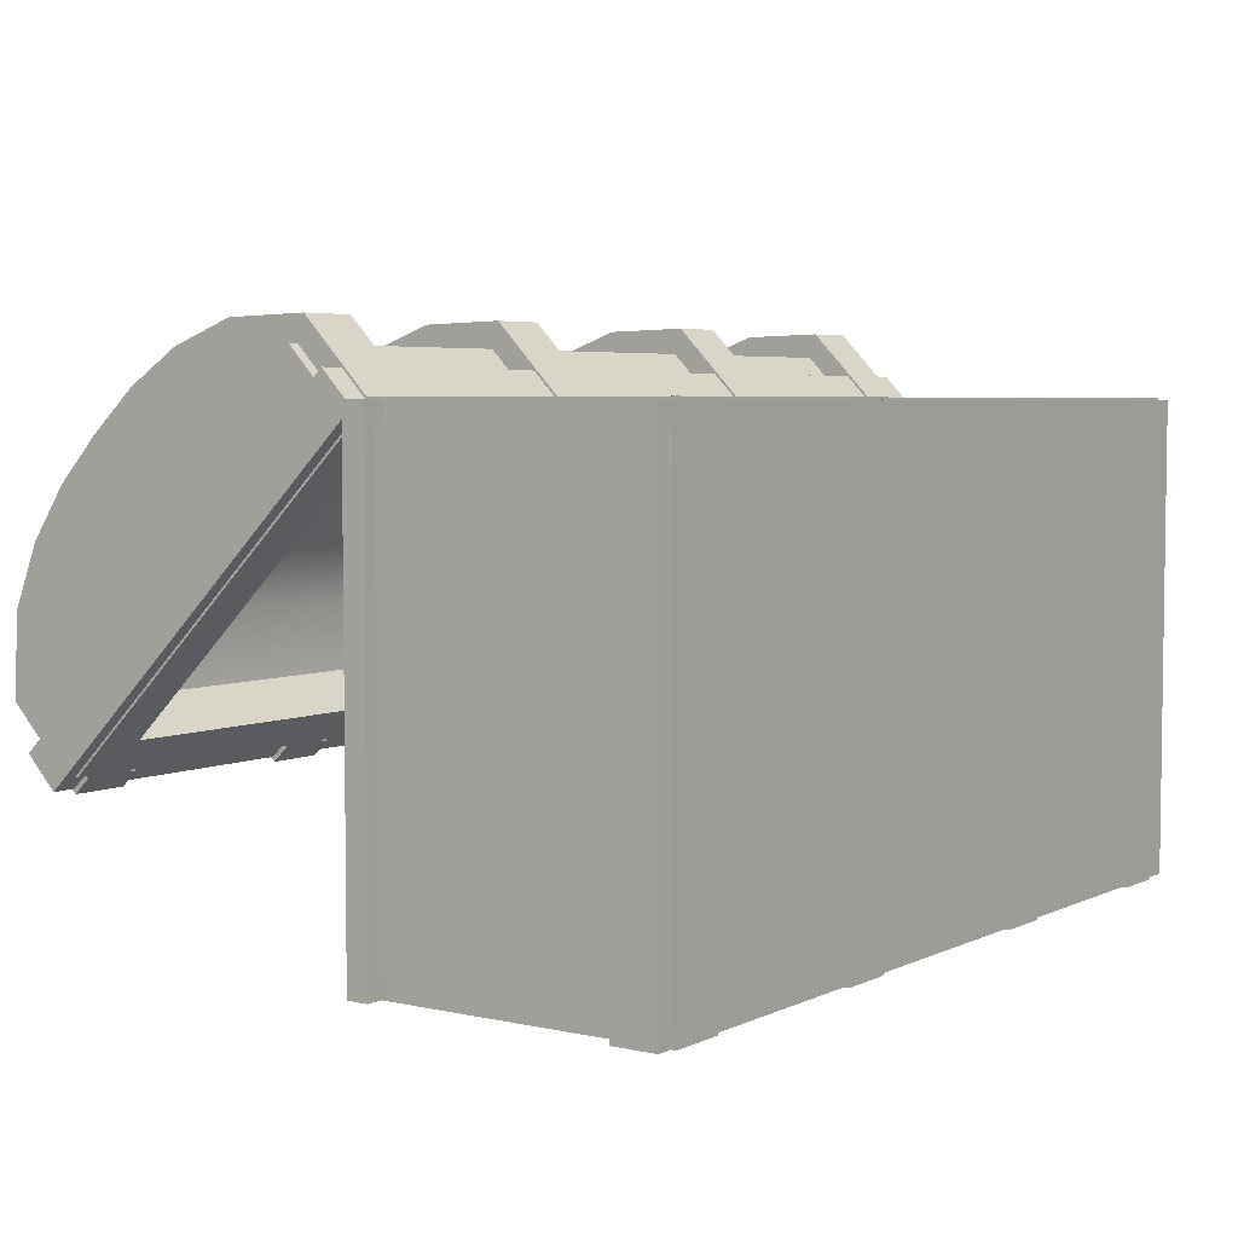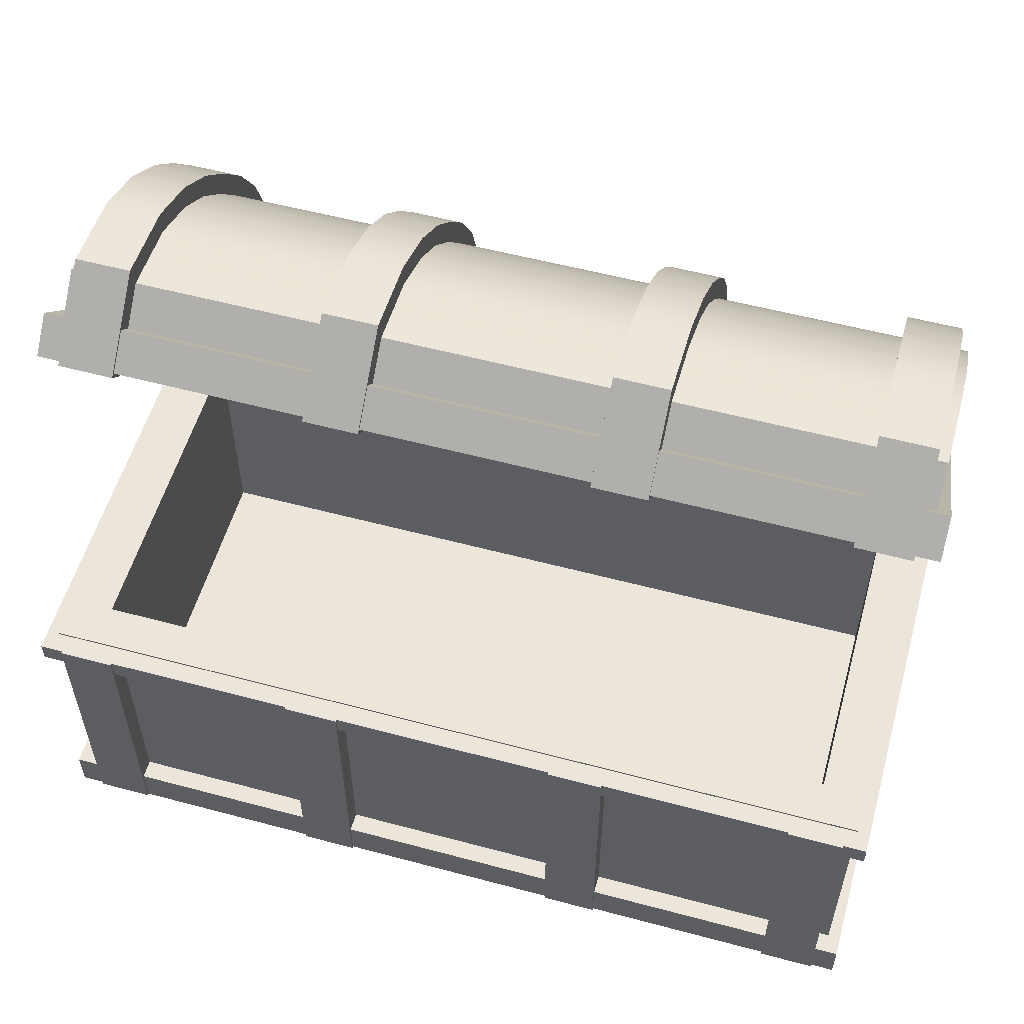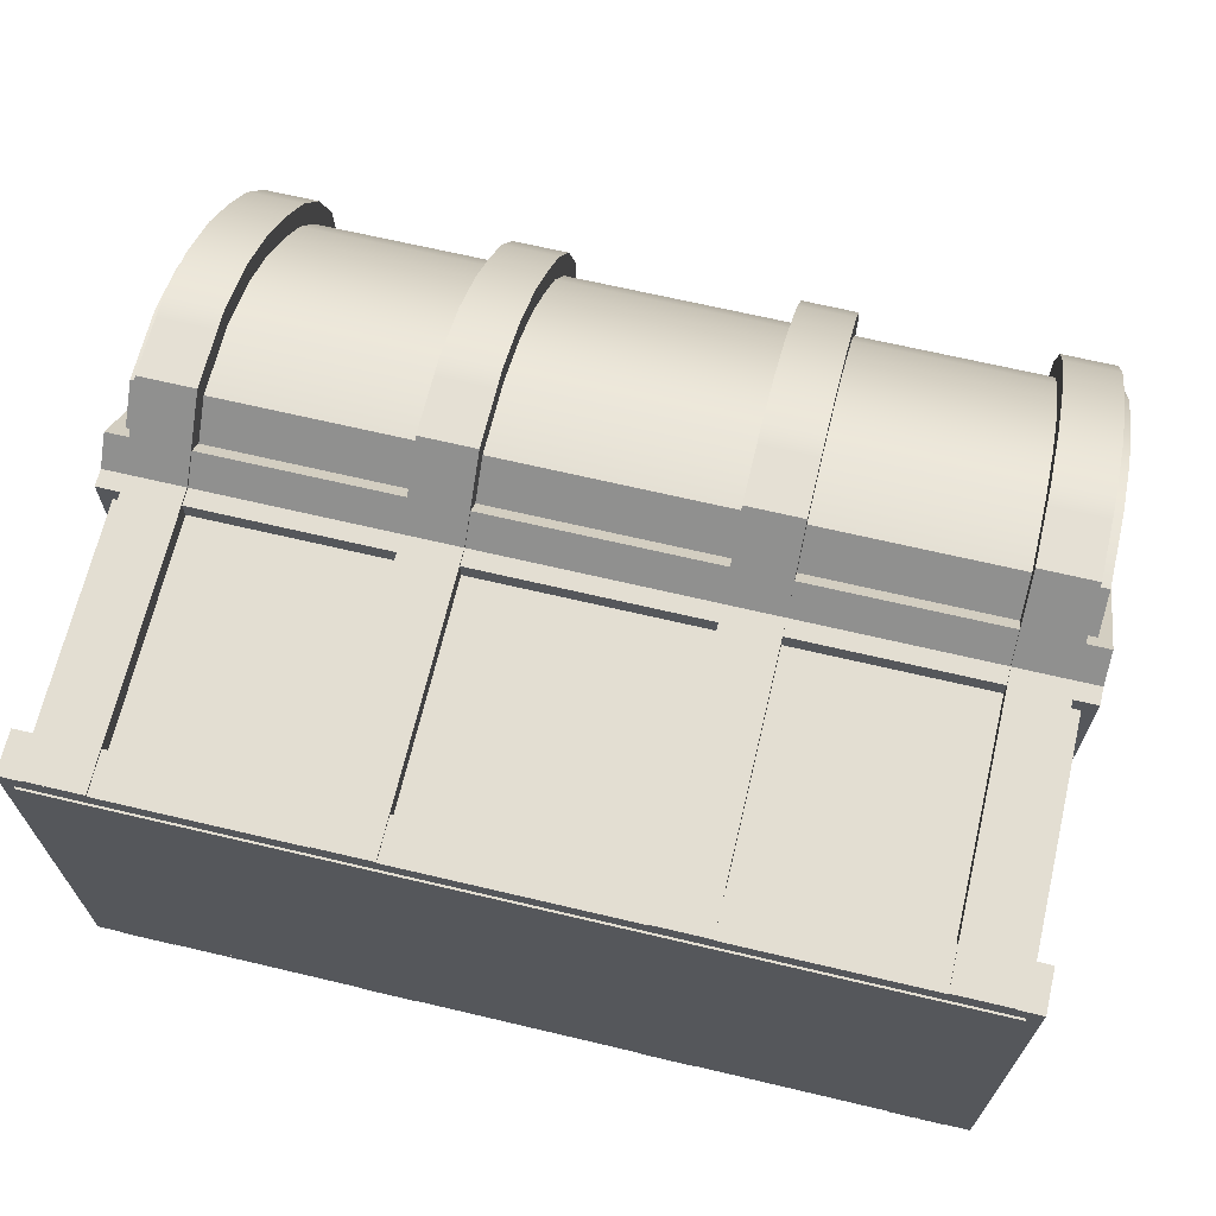
<metadata>
{"format":"obj","ext":"obj","renderer":"f3d","projection":"perspective","resolution":1024,"background":"white","views":[{"elev":4.7,"azim":-54.9,"up":"+Z"},{"elev":55.4,"azim":-164.3,"up":"+Y"},{"elev":67.5,"azim":13.3,"up":"+Z"}]}
</metadata>
<code>
v 78.84 67.37 58.23
v 78.84 61.8 52.49
v -81.16 67.37 58.23
v -81.16 61.8 52.49
v -81.16 124.8 2.532
v -81.16 119.2 -3.21
v 78.84 124.8 2.532
v 78.84 119.2 -3.21
v 70.84 67.54 46.92
v -73.16 67.54 46.92
v -73.16 113.5 2.36
v 70.84 113.5 2.36
v 70.84 67.54 46.92
v -73.16 67.54 46.92
v -73.16 113.5 2.36
v 70.84 113.5 2.36
v 78.84 107.2 41.87
v 78.84 90.51 24.64
v -81.16 107.2 41.87
v -81.16 90.51 24.64
v 70.84 90.51 24.64
v -73.16 90.51 24.64
v 70.84 101.6 36.12
v -73.16 101.6 36.12
v 78.84 91.19 54.07
v 78.84 76.15 38.57
v -81.16 91.19 54.07
v -81.16 76.15 38.57
v 70.84 79.02 35.78
v -73.16 79.03 35.78
v 70.84 88.49 45.54
v -73.16 88.49 45.54
v -81.16 119.9 26.22
v -81.16 104.9 10.72
v 78.84 119.9 26.22
v 78.84 104.9 10.71
v -73.16 102 13.5
v 70.84 102 13.5
v -73.16 111.5 23.26
v 70.84 111.5 23.26
v 78.84 80.95 57.87
v 78.84 68.98 45.53
v -81.16 80.95 57.87
v -81.16 68.98 45.53
v 70.84 73.28 41.35
v -73.16 73.28 41.35
v 70.84 79.69 47.95
v -73.16 79.69 47.95
v 78.84 99.76 48.54
v 78.84 83.33 31.6
v -81.16 99.76 48.54
v -81.16 83.33 31.6
v 70.84 84.77 30.21
v -73.16 84.77 30.21
v 70.84 95.63 41.41
v -73.16 95.63 41.41
v 78.84 114.1 34.62
v 78.84 97.69 17.68
v -81.16 114.1 34.62
v -81.16 97.69 17.68
v 70.84 96.25 19.07
v -73.16 96.25 19.07
v 70.84 107.1 30.27
v -73.16 107.1 30.27
v -81.16 124 16.1
v -81.16 112 3.752
v 78.84 124 16.1
v 78.84 112 3.752
v -73.16 107.7 7.93
v 70.84 107.7 7.93
v -73.16 114.1 14.53
v 70.84 114.1 14.53
v 81.24 116 -11.75
v 81.24 121.5 -6.004
v -83.56 116 -11.75
v -83.56 121.5 -6.004
v -83.56 53.37 48.97
v -83.56 58.94 54.71
v 81.24 53.37 48.97
v 81.24 58.94 54.71
v 73.24 115.8 -0.4339
v -75.56 115.8 -0.4339
v -75.56 64.68 49.14
v 73.24 64.68 49.14
v 73.24 110.2 -6.176
v -75.56 110.2 -6.176
v -75.56 59.11 43.4
v 73.24 59.11 43.4
v 78.84 119.2 -3.21
v -81.16 119.2 -3.21
v -81.16 61.8 52.49
v 78.84 61.8 52.49
v 70.84 113.5 2.36
v -73.16 113.5 2.36
v -73.16 67.54 46.92
v 70.84 67.54 46.92
v 78.84 113.1 -9.527
v -81.16 113.1 -9.527
v -81.16 55.67 46.17
v 78.84 55.67 46.17
v 70.84 107.4 -3.957
v -73.16 107.4 -3.957
v -73.16 61.41 40.6
v 70.84 61.41 40.6
v 76.84 66.17 62.74
v 66.44 66.17 62.74
v 66.44 52.52 48.67
v 66.44 129.3 1.469
v 66.44 115.7 -12.6
v 76.84 129.3 1.469
v 76.84 115.7 -12.6
v 76.84 101.8 52.08
v 76.84 110 44.74
v 66.44 110 44.74
v 66.44 101.8 52.08
v 76.84 117.6 36.76
v 76.84 92.38 58.16
v 66.44 92.38 58.16
v 66.44 117.6 36.76
v 66.44 128.5 16.39
v 66.44 124 27.53
v 76.84 124 27.53
v 76.84 128.5 16.39
v 76.84 52.52 48.67
v 76.84 81.11 62.35
v 66.44 81.11 62.35
v 76.84 118.7 2.047
v 66.44 128.7 12.32
v 76.84 128.7 12.32
v 76.84 77.04 62.45
v 66.44 77.04 62.45
v 66.44 55.39 45.89
v 76.84 86.58 52.19
v 66.44 86.58 52.19
v 76.84 55.39 45.89
v 76.84 71.44 52.37
v 66.44 71.44 52.37
v 76.84 67.31 52.42
v 66.44 67.31 52.42
v 76.84 95.47 45.56
v 76.84 104.4 38.93
v 66.44 104.4 38.93
v 66.44 95.47 45.56
v 76.84 110.7 29.69
v 66.44 110.7 29.69
v 66.44 117.1 20.45
v 76.84 117.1 20.45
v 66.44 112.8 -9.814
v 76.84 112.8 -9.814
v 66.44 118.4 5.99
v 76.84 118.4 5.99
v 66.44 118.7 2.047
v -79.16 66.17 62.74
v -68.76 66.17 62.74
v -68.76 52.52 48.67
v -68.76 129.3 1.469
v -68.76 115.7 -12.6
v -79.16 129.3 1.469
v -79.16 115.7 -12.6
v -79.16 101.8 52.08
v -79.16 110 44.74
v -68.76 110 44.74
v -68.76 101.8 52.08
v -79.16 117.6 36.76
v -79.16 92.38 58.16
v -68.76 92.38 58.16
v -68.76 117.6 36.76
v -68.76 128.5 16.39
v -68.76 124 27.53
v -79.16 124 27.53
v -79.16 128.5 16.39
v -79.16 52.52 48.67
v -79.16 81.11 62.35
v -68.76 81.11 62.35
v -79.16 118.7 2.047
v -68.76 128.7 12.32
v -79.16 128.7 12.32
v -79.16 77.04 62.45
v -68.76 77.04 62.45
v -68.76 55.39 45.89
v -79.16 86.58 52.19
v -68.76 86.58 52.19
v -79.16 55.39 45.89
v -79.16 71.44 52.37
v -68.76 71.44 52.37
v -79.16 67.31 52.42
v -68.76 67.31 52.42
v -79.16 95.47 45.56
v -79.16 104.4 38.93
v -68.76 104.4 38.93
v -68.76 95.47 45.56
v -79.16 110.7 29.69
v -68.76 110.7 29.69
v -68.76 117.1 20.45
v -79.16 117.1 20.45
v -68.76 112.8 -9.814
v -79.16 112.8 -9.814
v -68.76 118.4 5.99
v -79.16 118.4 5.99
v -68.76 118.7 2.047
v 30.44 66.17 62.74
v 20.04 66.17 62.74
v 20.04 52.52 48.67
v 20.04 129.3 1.469
v 20.04 115.7 -12.6
v 30.44 129.3 1.469
v 30.44 115.7 -12.6
v 30.44 101.8 52.08
v 30.44 110 44.74
v 20.04 110 44.74
v 20.04 101.8 52.08
v 30.44 117.6 36.76
v 30.44 92.38 58.16
v 20.04 92.38 58.16
v 20.04 117.6 36.76
v 20.04 128.5 16.39
v 20.04 124 27.53
v 30.44 124 27.53
v 30.44 128.5 16.39
v 30.44 52.52 48.67
v 30.44 81.11 62.35
v 20.04 81.11 62.35
v 30.44 118.7 2.047
v 20.04 128.7 12.32
v 30.44 128.7 12.32
v 30.44 77.04 62.45
v 20.04 77.04 62.45
v 20.04 55.39 45.89
v 30.44 86.58 52.19
v 20.04 86.58 52.19
v 30.44 55.39 45.89
v 30.44 71.44 52.37
v 20.04 71.44 52.37
v 30.44 67.31 52.42
v 20.04 67.31 52.42
v 30.44 95.47 45.56
v 30.44 104.4 38.93
v 20.04 104.4 38.93
v 20.04 95.47 45.56
v 30.44 110.7 29.69
v 20.04 110.7 29.69
v 20.04 117.1 20.45
v 30.44 117.1 20.45
v 20.04 112.8 -9.814
v 30.44 112.8 -9.814
v 20.04 118.4 5.99
v 30.44 118.4 5.99
v 20.04 118.7 2.047
v -32.76 66.17 62.74
v -22.36 66.17 62.74
v -22.36 52.52 48.67
v -22.36 129.3 1.469
v -22.36 115.7 -12.6
v -32.76 129.3 1.469
v -32.76 115.7 -12.6
v -32.76 101.8 52.08
v -32.76 110 44.74
v -22.36 110 44.74
v -22.36 101.8 52.08
v -32.76 117.6 36.76
v -32.76 92.38 58.16
v -22.36 92.38 58.16
v -22.36 117.6 36.76
v -22.36 128.5 16.39
v -22.36 124 27.53
v -32.76 124 27.53
v -32.76 128.5 16.39
v -32.76 52.52 48.67
v -32.76 81.11 62.35
v -22.36 81.11 62.35
v -32.76 118.7 2.047
v -22.36 128.7 12.32
v -32.76 128.7 12.32
v -32.76 77.04 62.45
v -22.36 77.04 62.45
v -22.36 55.39 45.89
v -32.76 86.58 52.19
v -22.36 86.58 52.19
v -32.76 55.39 45.89
v -32.76 71.44 52.37
v -22.36 71.44 52.37
v -32.76 67.31 52.42
v -22.36 67.31 52.42
v -32.76 95.47 45.56
v -32.76 104.4 38.93
v -22.36 104.4 38.93
v -22.36 95.47 45.56
v -32.76 110.7 29.69
v -22.36 110.7 29.69
v -22.36 117.1 20.45
v -32.76 117.1 20.45
v -22.36 112.8 -9.814
v -32.76 112.8 -9.814
v -22.36 118.4 5.99
v -32.76 118.4 5.99
v -22.36 118.7 2.047
o cover.1
f 3 4 2 1
f 65 5 6 66
f 7 8 6 5
f 41 1 2 42
f 14 48 47 13
f 33 59 57 35
f 4 10 9 2
f 34 66 69 37
f 8 12 11 6
f 58 18 21 61
f 10 14 13 9
f 15 71 69 11
f 12 16 15 11
f 47 45 9 13
f 44 4 3 43
f 68 8 7 67
f 71 15 16 72
f 19 51 49 17
f 22 54 52 20
f 18 50 53 21
f 24 56 54 22
f 23 63 61 21
f 26 50 49 25
f 32 56 55 31
f 31 55 53 29
f 51 19 20 52
f 27 43 41 25
f 30 46 44 28
f 26 42 45 29
f 32 48 46 30
f 60 20 19 59
f 35 67 65 33
f 37 62 60 34
f 38 70 68 36
f 39 64 62 37
f 57 17 18 58
f 63 23 24 64
f 70 38 40 72
f 42 26 25 41
f 48 32 31 47
f 47 31 29 45
f 43 27 28 44
f 43 3 1 41
f 46 10 4 44
f 42 2 9 45
f 46 48 14 10
f 51 27 25 49
f 54 30 28 52
f 50 26 29 53
f 56 32 30 54
f 50 18 17 49
f 56 24 23 55
f 55 23 21 53
f 52 28 27 51
f 59 19 17 57
f 61 38 36 58
f 63 40 38 61
f 59 33 34 60
f 62 22 20 60
f 64 24 22 62
f 58 36 35 57
f 64 39 40 63
f 66 34 33 65
f 66 6 11 69
f 71 39 37 69
f 67 35 36 68
f 72 40 39 71
f 67 7 5 65
f 70 12 8 68
f 70 72 16 12
f 96 104 103 95
f 99 91 90 98
f 98 90 89 97
f 97 89 92 100
f 100 92 91 99
f 102 94 95 103
f 90 94 93 89
f 91 95 94 90
f 92 96 95 91
f 89 93 96 92
f 94 102 101 93
f 104 96 93 101
f 100 99 103 104
f 97 100 104 101
f 99 98 102 103
f 98 97 101 102
f 75 76 74 73
f 77 78 76 75
f 79 80 78 77
f 73 74 80 79
f 73 85 86 75
f 79 88 85 73
f 76 82 81 74
f 78 83 82 76
f 80 84 83 78
f 74 81 84 80
f 77 87 88 79
f 75 86 87 77
f 106 107 124 105
f 150 120 128 152
f 110 111 109 108
f 152 128 108 109 148
f 123 129 128 120
f 121 119 116 122
f 132 107 106 131 139
f 140 112 117 133
f 136 133 117 125
f 137 126 118 134
f 126 131 130 125
f 145 119 121 146
f 151 123 122 147
f 115 118 117 112
f 114 115 112 113
f 127 129 123 151
f 146 121 120 150
f 119 114 113 116
f 144 116 113 141
f 141 113 112 140
f 149 111 110 129 127
f 144 147 122 116
f 118 126 125 117
f 122 123 120 121
f 129 110 108 128
f 143 115 114 142
f 131 106 105 130
f 138 136 125 130
f 143 134 118 115
f 139 131 126 137
f 145 142 114 119
f 138 130 105 124 135
f 148 109 111 149
f 107 132 135 124
f 172 155 154 153
f 176 168 198 200
f 157 159 158 156
f 157 156 176 200 196
f 176 177 171 168
f 164 167 169 170
f 179 154 155 180 187
f 165 160 188 181
f 165 181 184 173
f 166 174 185 182
f 178 179 174 173
f 169 167 193 194
f 170 171 199 195
f 165 166 163 160
f 160 163 162 161
f 171 177 175 199
f 168 169 194 198
f 161 162 167 164
f 161 164 192 189
f 160 161 189 188
f 177 158 159 197 175
f 170 195 192 164
f 173 174 166 165
f 168 171 170 169
f 156 158 177 176
f 162 163 191 190
f 153 154 179 178
f 173 184 186 178
f 166 182 191 163
f 174 179 187 185
f 162 190 193 167
f 172 153 178 186 183
f 159 157 196 197
f 183 180 155 172
f 202 203 220 201
f 246 216 224 248
f 206 207 205 204
f 248 224 204 205 244
f 219 225 224 216
f 217 215 212 218
f 228 203 202 227 235
f 236 208 213 229
f 232 229 213 221
f 233 222 214 230
f 222 227 226 221
f 241 215 217 242
f 247 219 218 243
f 211 214 213 208
f 210 211 208 209
f 223 225 219 247
f 242 217 216 246
f 215 210 209 212
f 240 212 209 237
f 237 209 208 236
f 245 207 206 225 223
f 240 243 218 212
f 214 222 221 213
f 218 219 216 217
f 225 206 204 224
f 239 211 210 238
f 227 202 201 226
f 234 232 221 226
f 239 230 214 211
f 235 227 222 233
f 241 238 210 215
f 234 226 201 220 231
f 244 205 207 245
f 203 228 231 220
f 268 251 250 249
f 272 264 294 296
f 253 255 254 252
f 253 252 272 296 292
f 272 273 267 264
f 260 263 265 266
f 275 250 251 276 283
f 261 256 284 277
f 261 277 280 269
f 262 270 281 278
f 274 275 270 269
f 265 263 289 290
f 266 267 295 291
f 261 262 259 256
f 256 259 258 257
f 267 273 271 295
f 264 265 290 294
f 257 258 263 260
f 257 260 288 285
f 256 257 285 284
f 273 254 255 293 271
f 266 291 288 260
f 269 270 262 261
f 264 267 266 265
f 252 254 273 272
f 258 259 287 286
f 249 250 275 274
f 269 280 282 274
f 262 278 287 259
f 270 275 283 281
f 258 286 289 263
f 268 249 274 282 279
f 255 253 292 293
f 279 276 251 268
v 78.84 -0.05041 -33.54
v 78.84 64.35 -33.54
v -81.16 -0.05041 -33.54
v -81.16 64.35 -33.54
v -81.16 -0.05041 46.46
v -81.16 64.35 46.46
v 78.84 -0.05041 46.46
v 78.84 64.35 46.46
v 70.84 64.35 -25.54
v -73.16 64.35 -25.54
v -73.16 64.35 38.46
v 70.84 64.35 38.46
v 70.84 8.35 -25.54
v -73.16 8.35 -25.54
v -73.16 8.35 38.46
v 70.84 8.35 38.46
v 78.84 55.55 -33.54
v -81.16 55.55 -33.54
v -81.16 55.55 46.46
v 78.84 55.55 46.46
v 70.84 55.55 -25.54
v -73.16 55.55 -25.54
v -73.16 55.55 38.46
v 70.84 55.55 38.46
v 20.04 55.15 50.46
v 20.04 55.15 42.46
v 30.44 55.15 42.46
v 30.44 55.15 50.46
v 30.44 0.3496 -37.54
v 20.04 0.3496 50.46
v 30.44 0.3496 50.46
v 20.04 0.3496 -37.54
v 20.04 55.15 -29.54
v 30.44 55.15 -29.54
v 30.44 0.3496 -29.54
v 20.04 0.3496 -29.54
v 20.04 55.15 -37.54
v 30.44 55.15 -37.54
v 20.04 0.3496 42.46
v 30.44 0.3496 42.46
v 20.04 6.378 50.46
v 20.04 6.378 -37.54
v 30.44 6.378 -37.54
v 30.44 6.378 50.46
v 20.04 6.378 -29.54
v 30.44 6.378 -29.54
v 20.04 6.378 42.46
v 30.44 6.378 42.46
v -22.36 55.15 50.46
v -22.36 55.15 42.46
v -32.76 55.15 42.46
v -32.76 55.15 50.46
v -32.76 0.3496 -37.54
v -22.36 0.3496 50.46
v -32.76 0.3496 50.46
v -22.36 0.3496 -37.54
v -22.36 55.15 -29.54
v -32.76 55.15 -29.54
v -32.76 0.3496 -29.54
v -22.36 0.3496 -29.54
v -22.36 55.15 -37.54
v -32.76 55.15 -37.54
v -22.36 0.3496 42.46
v -32.76 0.3496 42.46
v -22.36 6.378 50.46
v -22.36 6.378 -37.54
v -32.76 6.378 -37.54
v -32.76 6.378 50.46
v -22.36 6.378 -29.54
v -32.76 6.378 -29.54
v -22.36 6.378 42.46
v -32.76 6.378 42.46
v 66.44 55.15 50.46
v 66.44 55.15 42.46
v 76.84 55.15 42.46
v 76.84 55.15 50.46
v 76.84 0.3496 -37.54
v 66.44 0.3496 50.46
v 76.84 0.3496 50.46
v 66.44 0.3496 -37.54
v 66.44 55.15 -29.54
v 76.84 55.15 -29.54
v 76.84 0.3496 -29.54
v 66.44 0.3496 -29.54
v 66.44 55.15 -37.54
v 76.84 55.15 -37.54
v 66.44 0.3496 42.46
v 76.84 0.3496 42.46
v 66.44 6.378 50.46
v 66.44 6.378 -37.54
v 76.84 6.378 -37.54
v 76.84 6.378 50.46
v 66.44 6.378 -29.54
v 76.84 6.378 -29.54
v 66.44 6.378 42.46
v 76.84 6.378 42.46
v -68.76 55.15 50.46
v -68.76 55.15 42.46
v -79.16 55.15 42.46
v -79.16 55.15 50.46
v -79.16 0.3496 -37.54
v -68.76 0.3496 50.46
v -79.16 0.3496 50.46
v -68.76 0.3496 -37.54
v -68.76 55.15 -29.54
v -79.16 55.15 -29.54
v -79.16 0.3496 -29.54
v -68.76 0.3496 -29.54
v -68.76 55.15 -37.54
v -79.16 55.15 -37.54
v -68.76 0.3496 42.46
v -79.16 0.3496 42.46
v -68.76 6.378 50.46
v -68.76 6.378 -37.54
v -79.16 6.378 -37.54
v -79.16 6.378 50.46
v -68.76 6.378 -29.54
v -79.16 6.378 -29.54
v -68.76 6.378 42.46
v -79.16 6.378 42.46
v 81.24 0.3496 -37.14
v 81.24 8.35 -37.14
v -83.56 0.3496 -37.14
v -83.56 8.35 -37.14
v -83.56 0.3496 50.06
v -83.56 8.35 50.06
v 81.24 0.3496 50.06
v 81.24 8.35 50.06
v 73.24 8.35 -29.14
v -75.56 8.35 -29.14
v -75.56 8.35 42.06
v 73.24 8.35 42.06
v 73.24 0.3496 -29.14
v -75.56 0.3496 -29.14
v -75.56 0.3496 42.06
v 73.24 0.3496 42.06
v 81.24 51.15 -37.14
v 81.24 55.15 -37.14
v -83.56 51.15 -37.14
v -83.56 55.15 -37.14
v -83.56 51.15 50.06
v -83.56 55.15 50.06
v 81.24 51.15 50.06
v 81.24 55.15 50.06
v 73.24 55.15 -29.14
v -75.56 55.15 -29.14
v -75.56 55.15 42.06
v 73.24 55.15 42.06
v 73.24 51.15 -29.14
v -75.56 51.15 -29.14
v -75.56 51.15 42.06
v 73.24 51.15 42.06
o body.1
f 299 314 313 297
f 319 311 310 318
f 303 316 315 301
f 317 309 312 320
f 310 311 312 309
f 301 299 297 303
f 314 299 301 315
f 316 303 297 313
f 318 310 309 317
f 320 312 311 319
f 313 314 318 317
f 316 313 317 320
f 315 316 320 319
f 314 315 319 318
f 333 338 341 329
f 336 344 340 327
f 328 338 339 325
f 327 340 337 326
f 335 332 331 336
f 341 332 335 343
f 330 342 339 334
f 332 328 325 331
f 344 336 331 342
f 336 327 326 335
f 322 343 337 321
f 338 328 332 341
f 344 323 324 340
f 338 333 334 339
f 340 324 321 337
f 343 335 326 337
f 342 331 325 339
f 333 329 330 334
f 322 321 324 323
f 365 362 357 353
f 364 368 360 351
f 363 362 352 349
f 361 364 351 350
f 355 356 359 360
f 359 356 365 367
f 363 366 354 358
f 349 352 356 355
f 355 360 368 366
f 350 351 360 359
f 361 367 346 345
f 356 352 362 365
f 348 347 368 364
f 358 357 362 363
f 345 348 364 361
f 350 359 367 361
f 349 355 366 363
f 354 353 357 358
f 348 345 346 347
f 381 386 389 377
f 384 392 388 375
f 376 386 387 373
f 375 388 385 374
f 383 380 379 384
f 389 380 383 391
f 378 390 387 382
f 380 376 373 379
f 392 384 379 390
f 384 375 374 383
f 370 391 385 369
f 386 376 380 389
f 392 371 372 388
f 386 381 382 387
f 388 372 369 385
f 391 383 374 385
f 390 379 373 387
f 381 377 378 382
f 370 369 372 371
f 413 410 405 401
f 412 416 408 399
f 411 410 400 397
f 409 412 399 398
f 403 404 407 408
f 407 404 413 415
f 411 414 402 406
f 397 400 404 403
f 403 408 416 414
f 398 399 408 407
f 409 415 394 393
f 404 400 410 413
f 396 395 416 412
f 406 405 410 411
f 393 396 412 409
f 398 407 415 409
f 397 403 414 411
f 402 401 405 406
f 396 393 394 395
f 419 420 418 417
f 421 422 420 419
f 423 424 422 421
f 417 418 424 423
f 417 429 430 419
f 423 432 429 417
f 420 426 425 418
f 422 427 426 420
f 424 428 427 422
f 418 425 428 424
f 421 431 432 423
f 419 430 431 421
f 435 436 434 433
f 437 438 436 435
f 439 440 438 437
f 433 434 440 439
f 433 445 446 435
f 439 448 445 433
f 436 442 441 434
f 438 443 442 436
f 440 444 443 438
f 434 441 444 440
f 437 447 448 439
f 435 446 447 437

</code>
